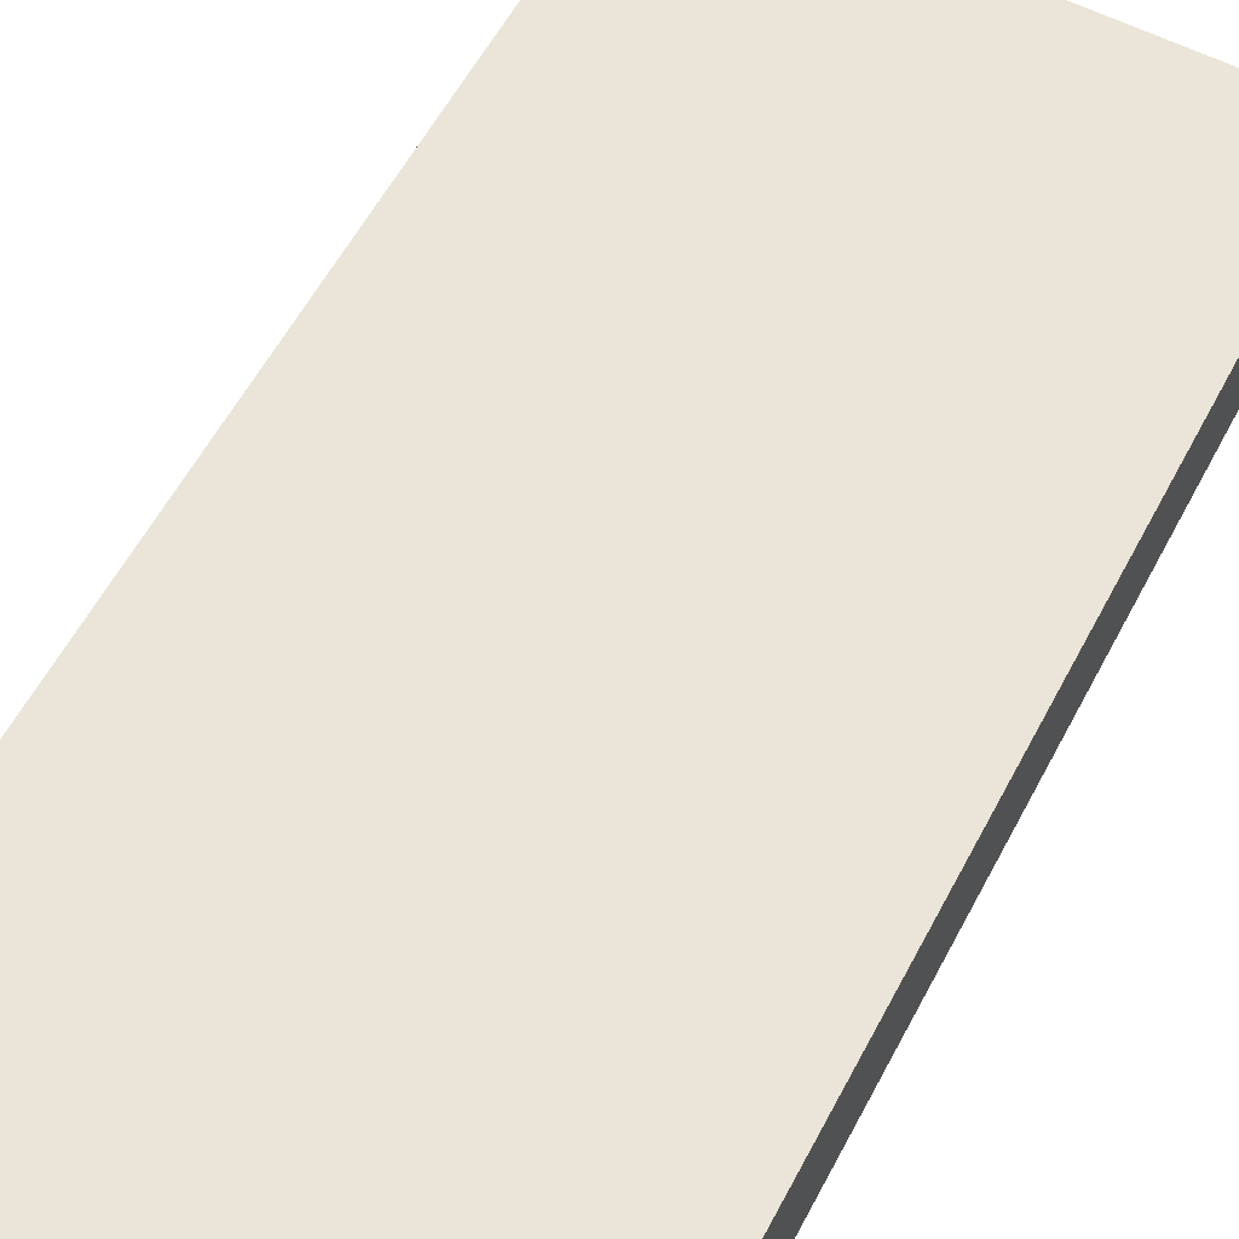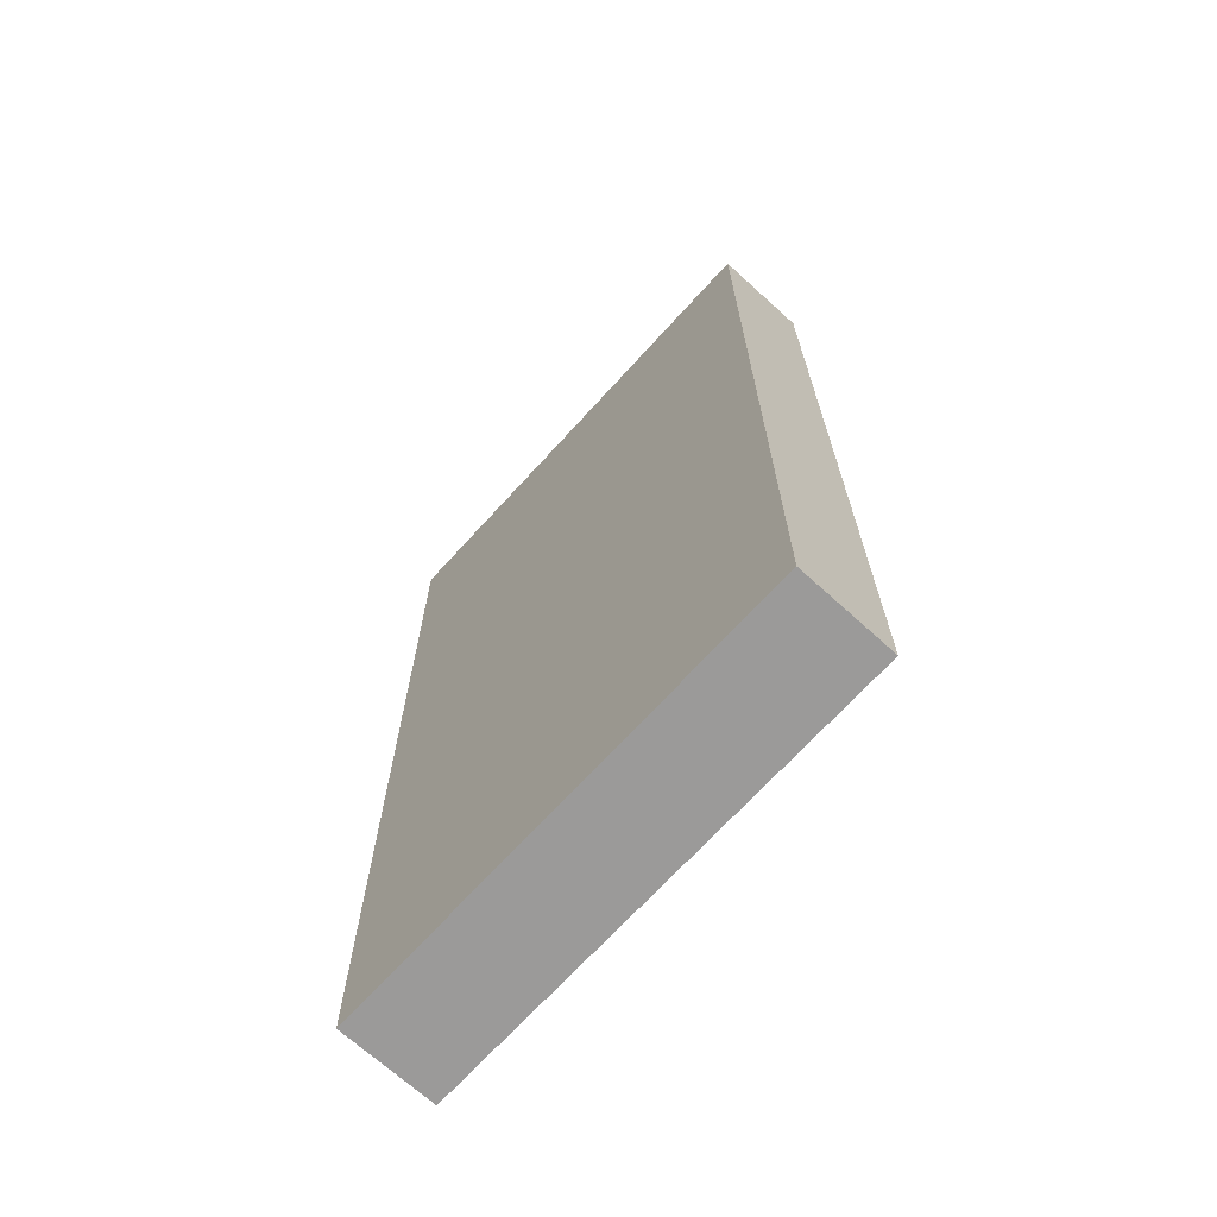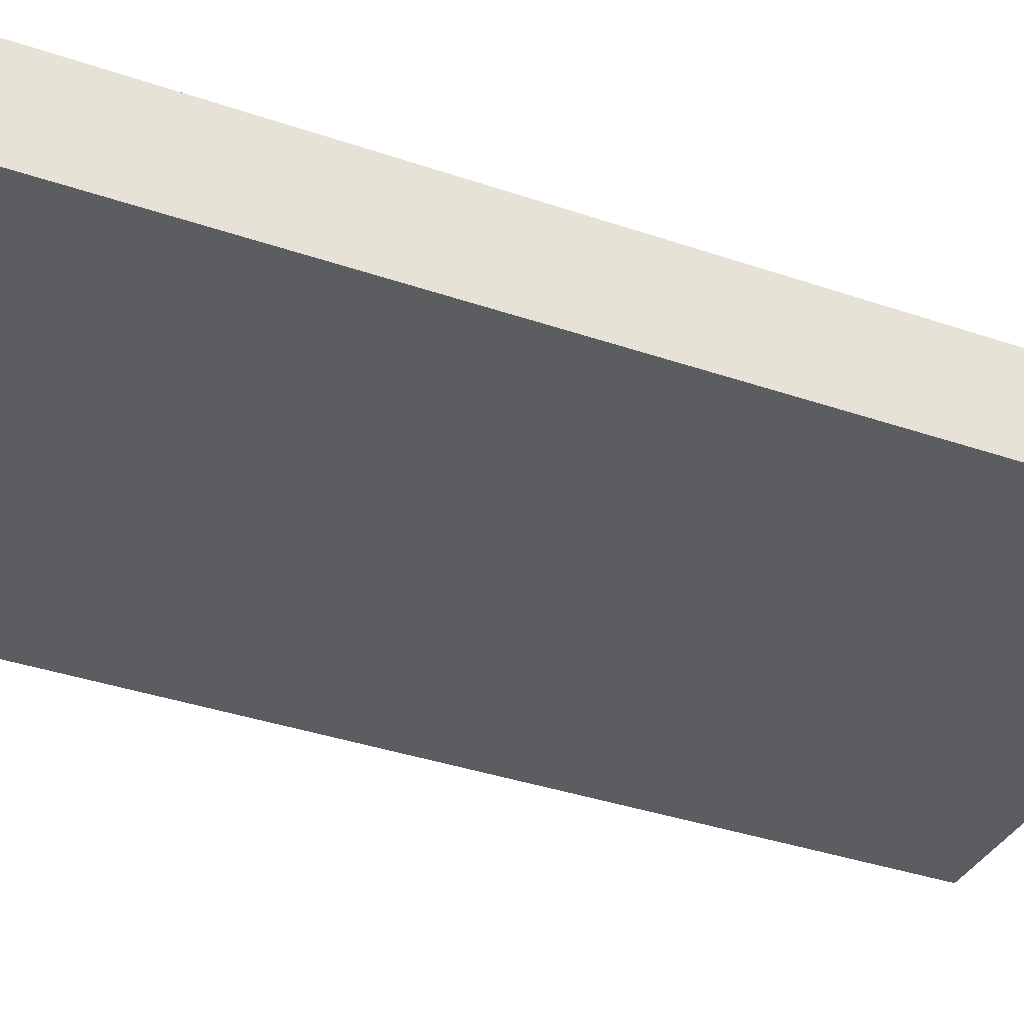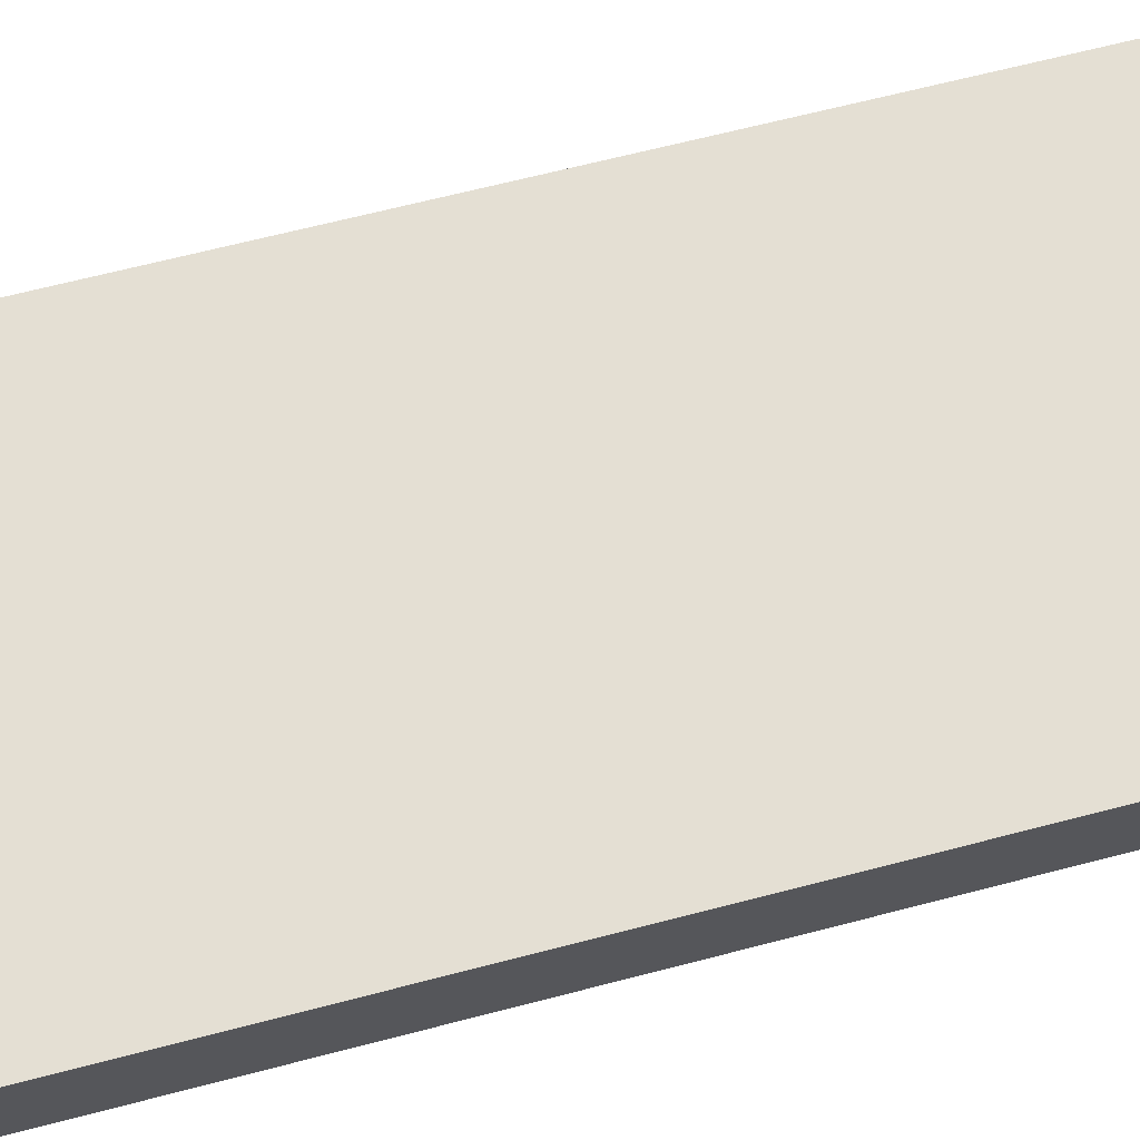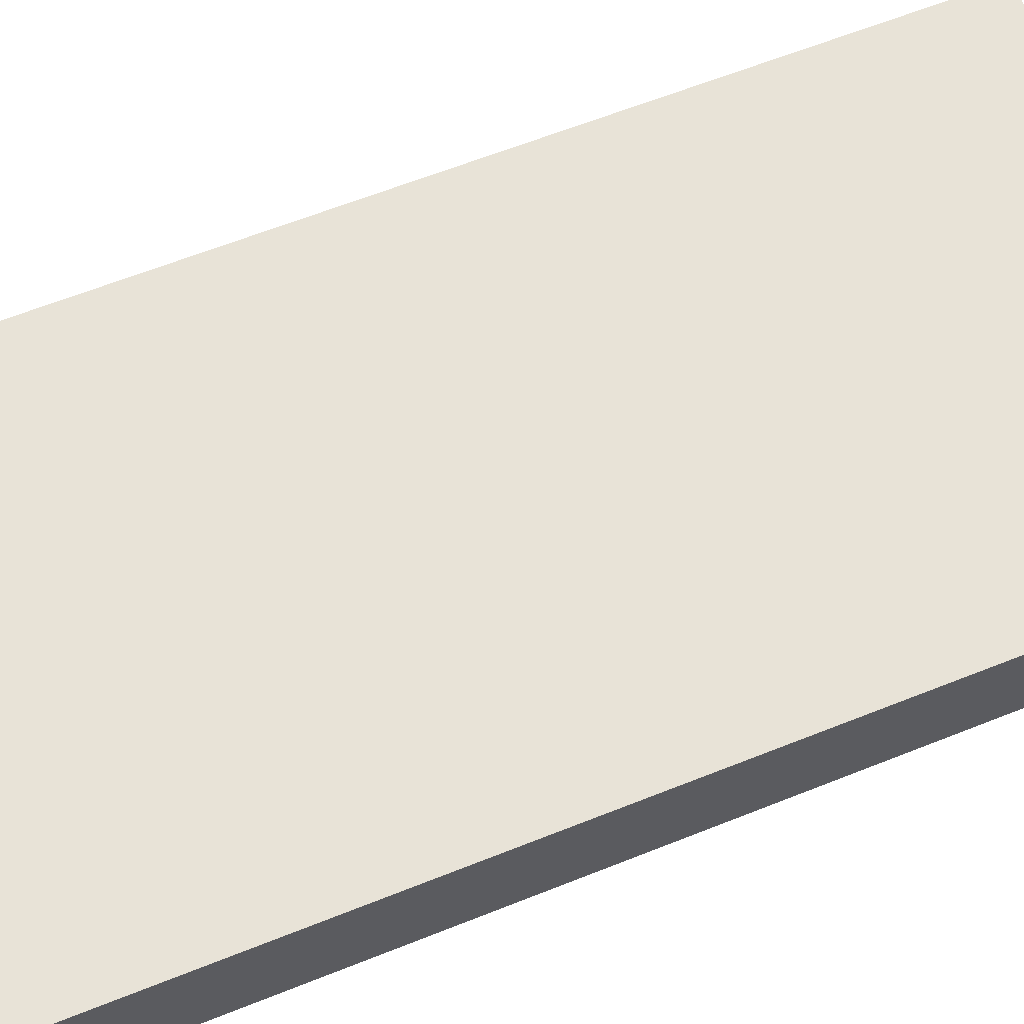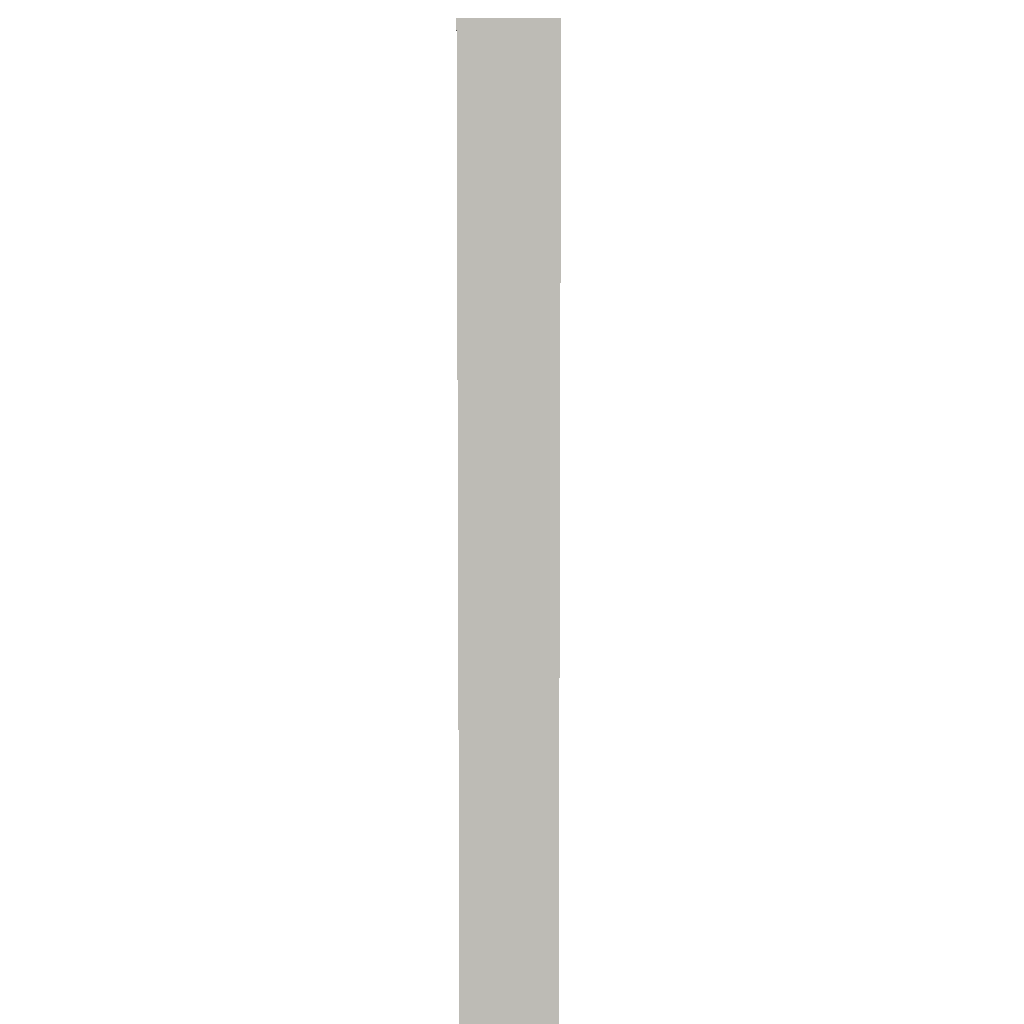
<metadata>
{"format":"obj","ext":"obj","renderer":"f3d","projection":"perspective","resolution":1024,"background":"white","views":[{"elev":58.7,"azim":27.8,"up":"+Y"},{"elev":-69.5,"azim":-132.3,"up":"+Z"},{"elev":-36.1,"azim":65.7,"up":"+Y"},{"elev":66.8,"azim":-104.6,"up":"+Y"},{"elev":62.4,"azim":-112.1,"up":"+Y"},{"elev":5.9,"azim":-89.3,"up":"+Z"}]}
</metadata>
<code>
g default
v -0.125 -0.001639 0.25
v 0.125 -0.001639 0.25
v -0.125 0.04836 0.25
v 0.125 0.04836 0.25
v -0.125 0.04836 -0.25
v 0.125 0.04836 -0.25
v -0.125 -0.001639 -0.25
v 0.125 -0.001639 -0.25
g pCube3
f 1 2 4 3
f 3 4 6 5
f 5 6 8 7
f 7 8 2 1
f 2 8 6 4
f 7 1 3 5

</code>
